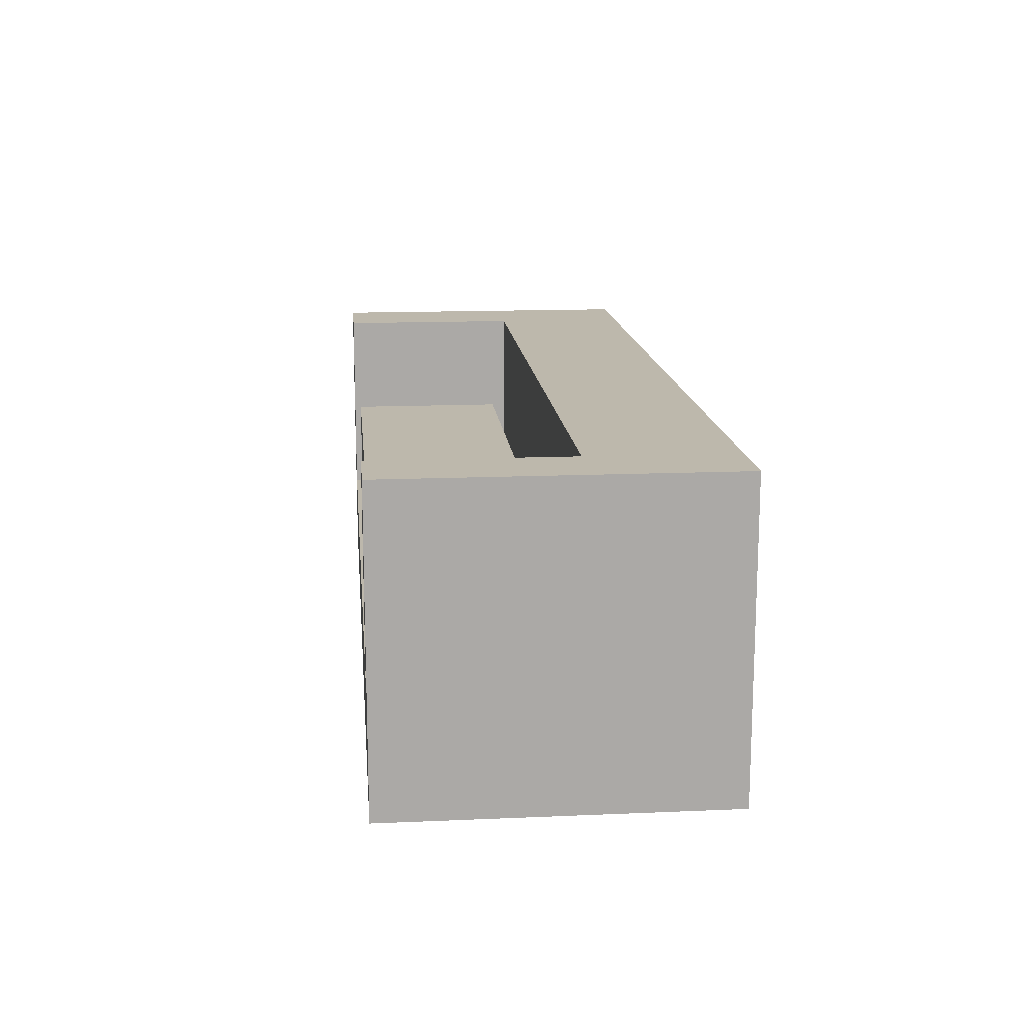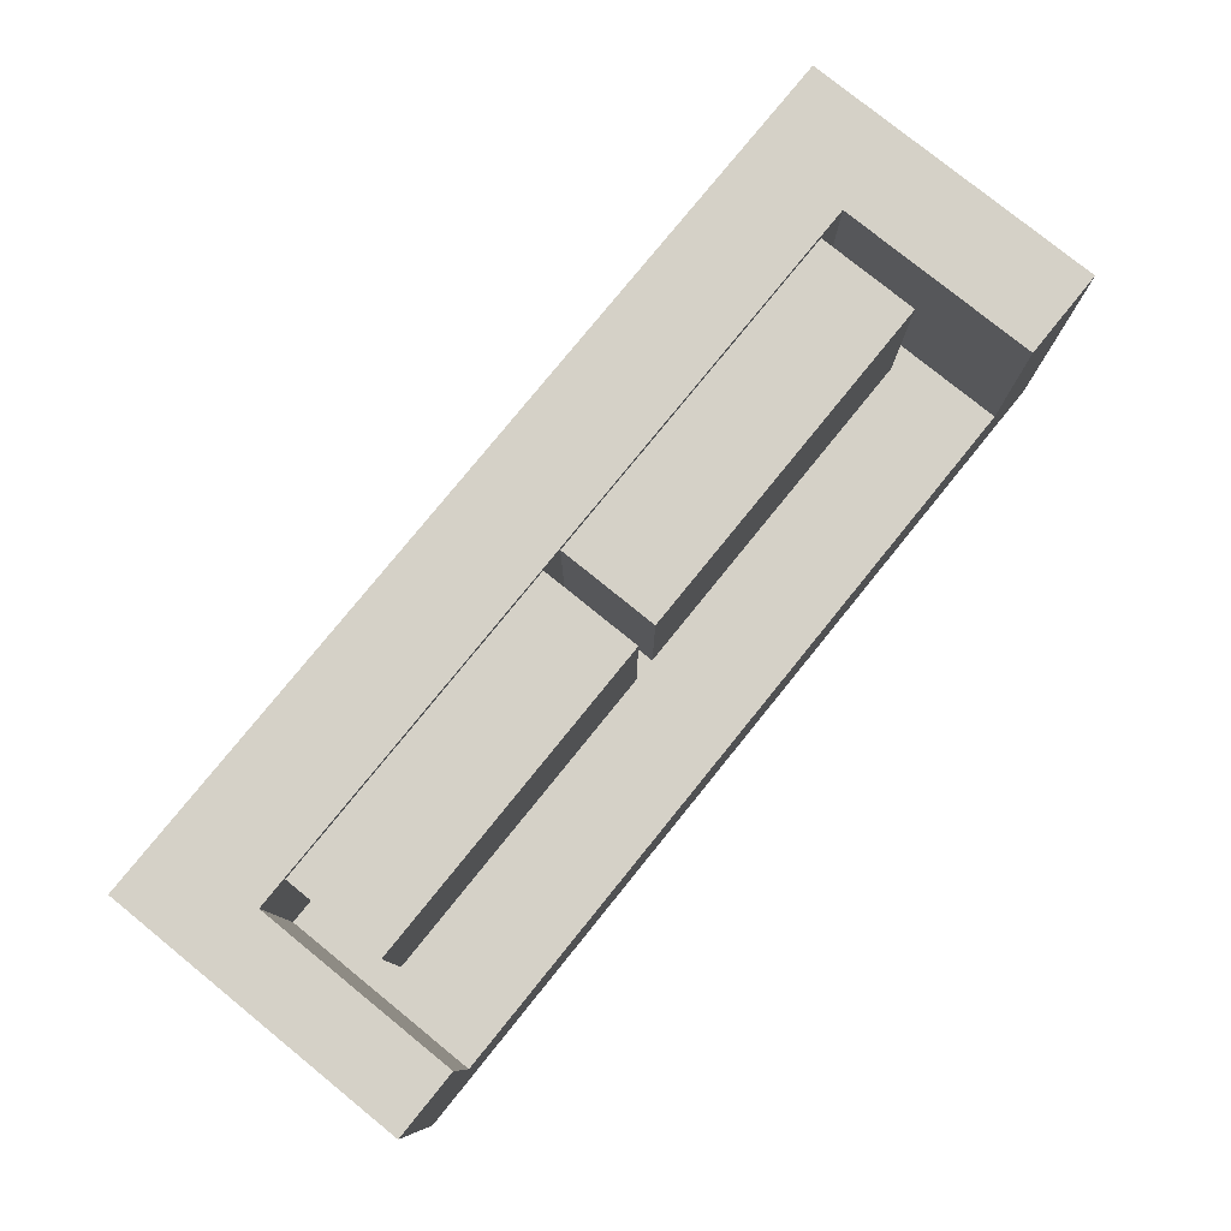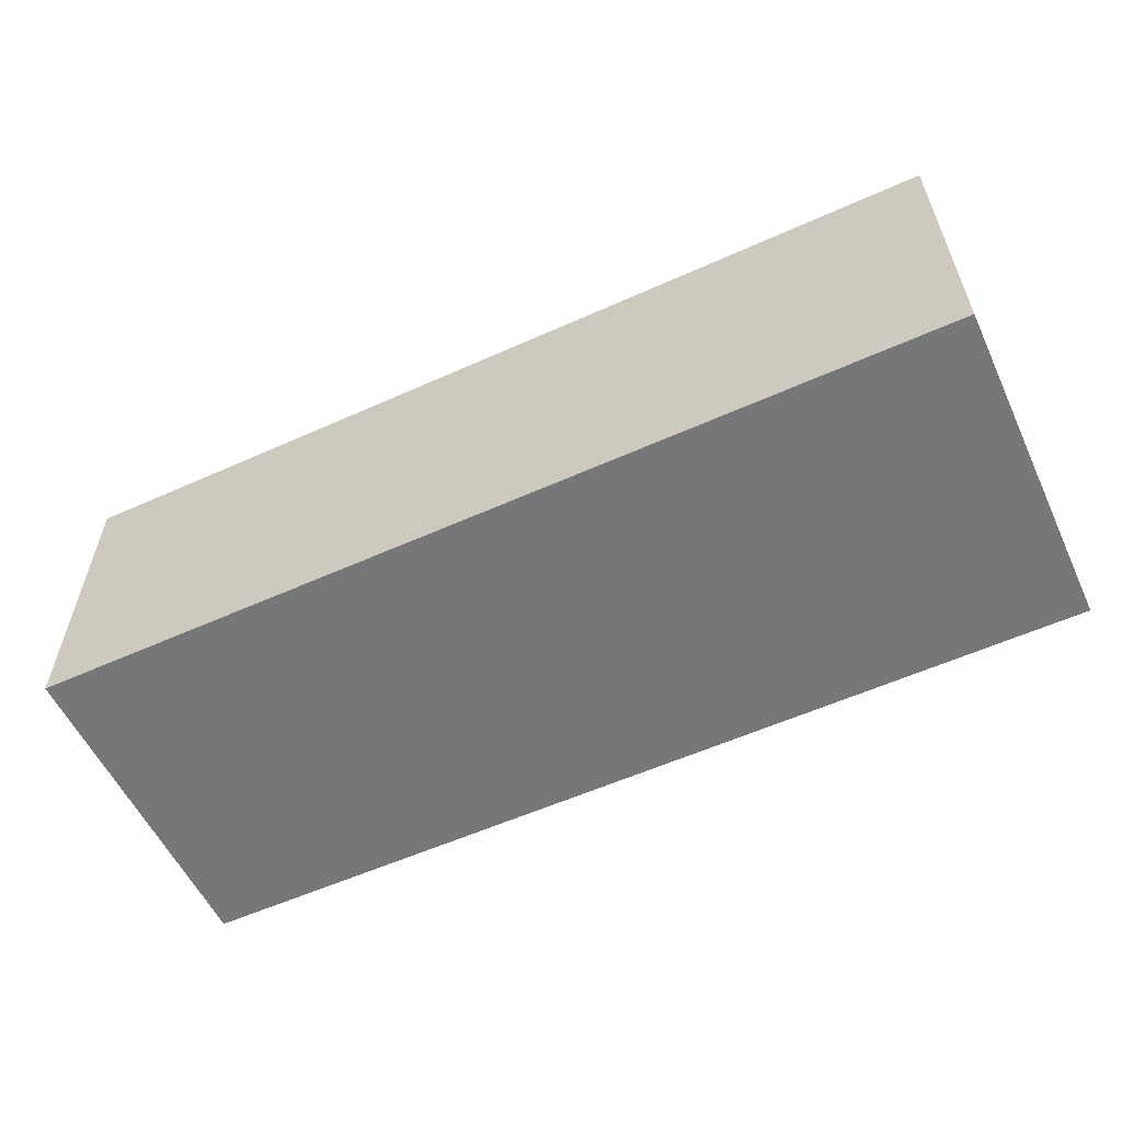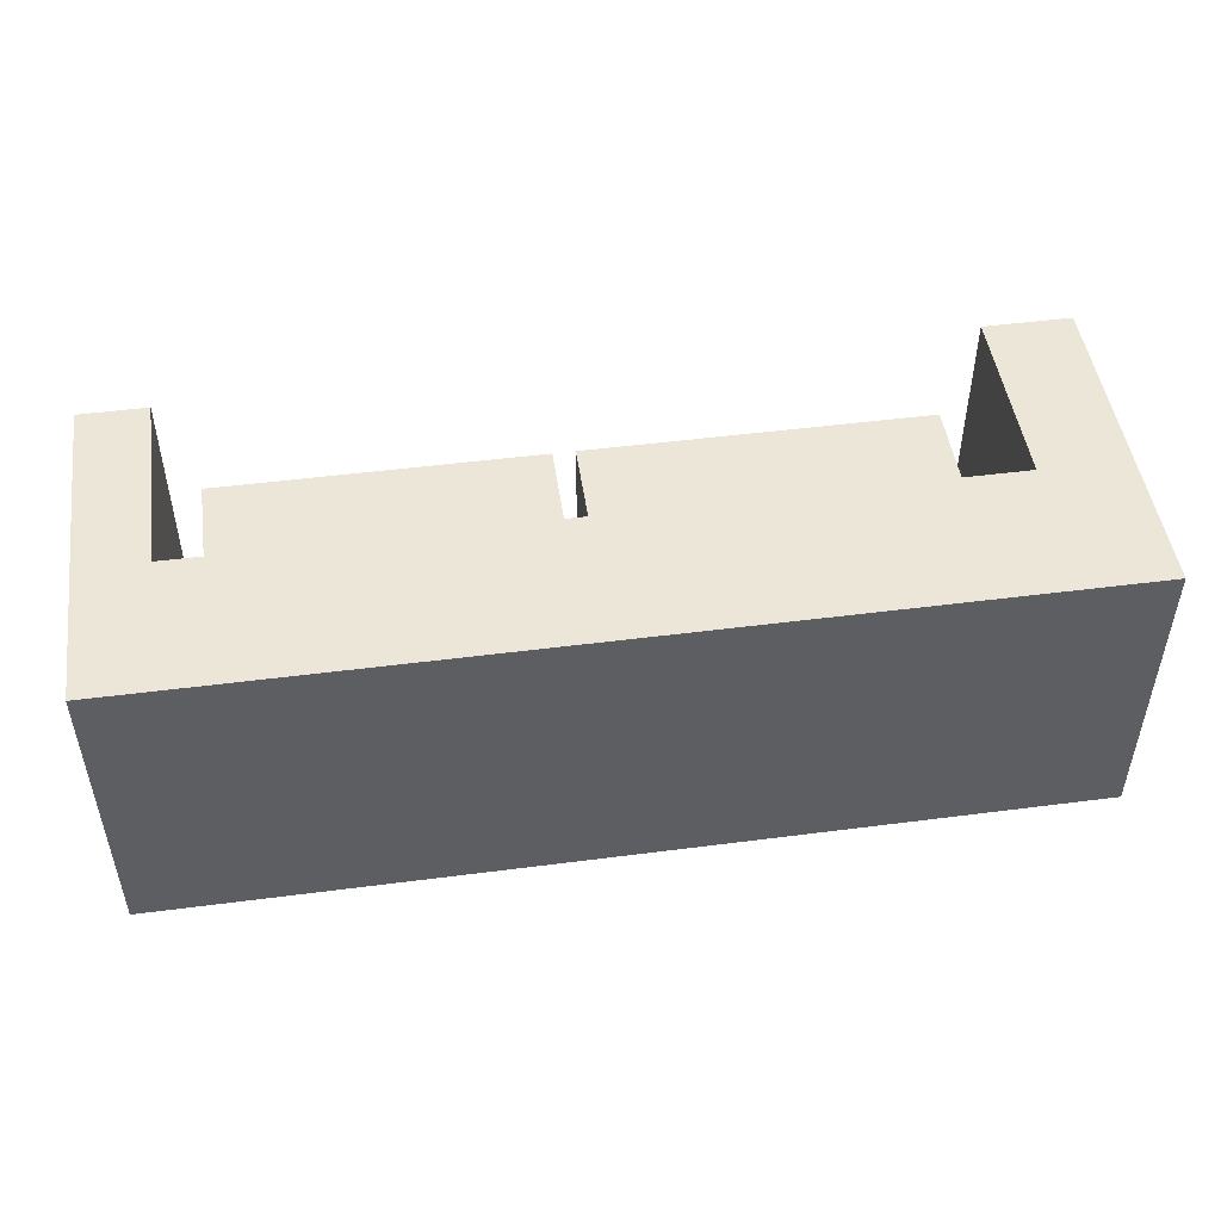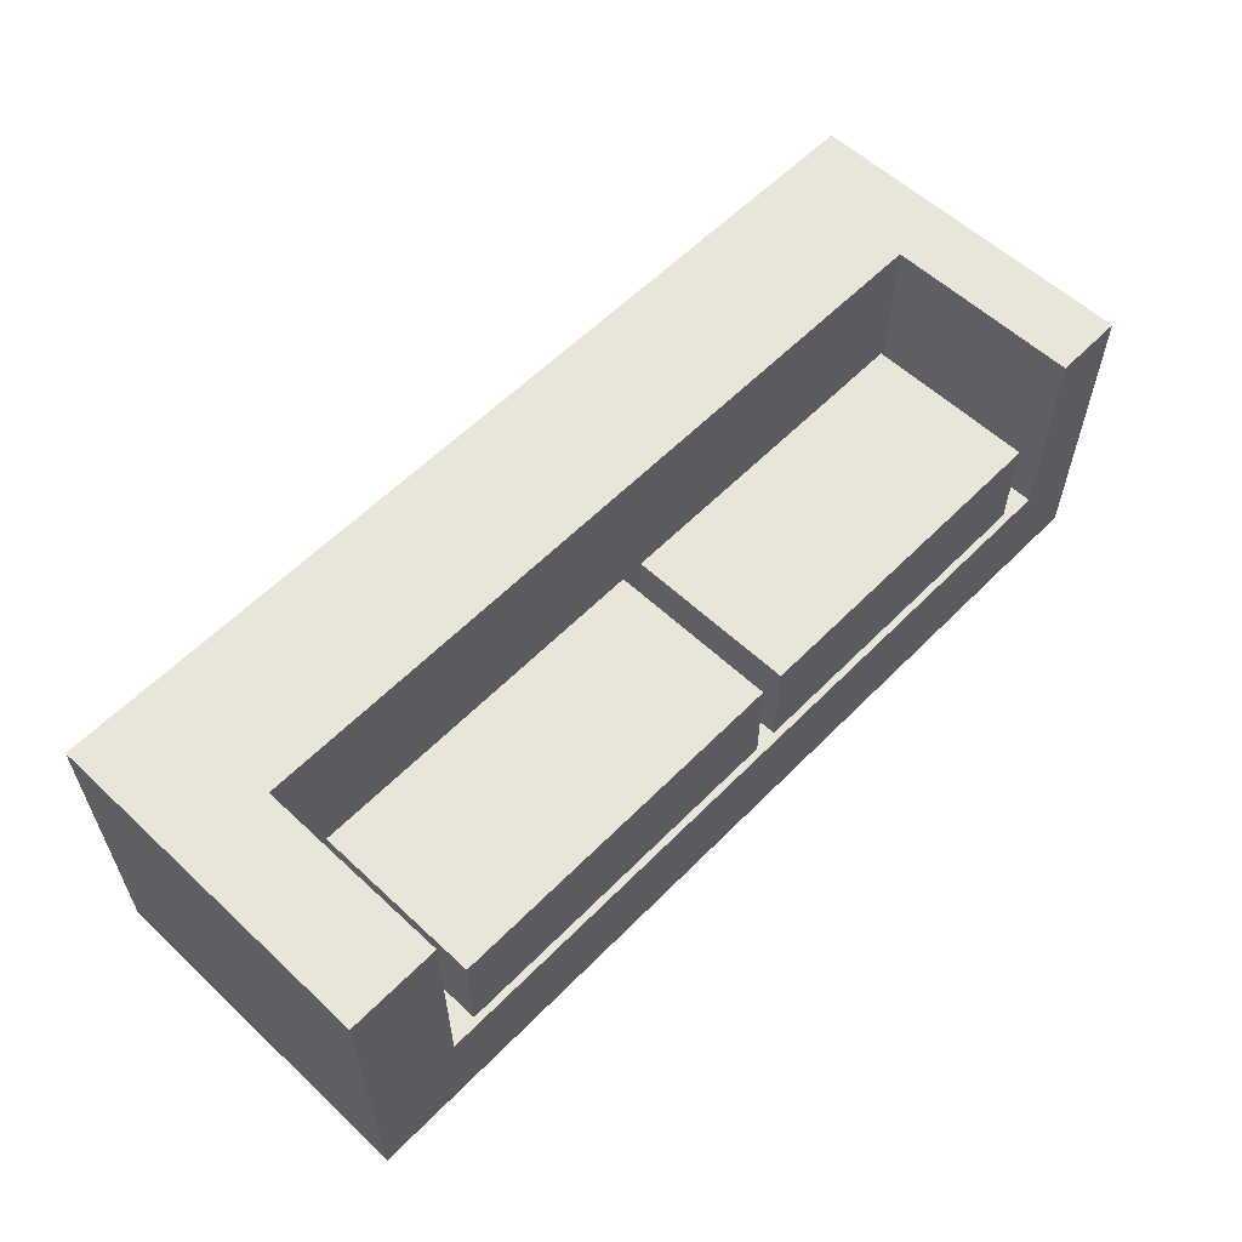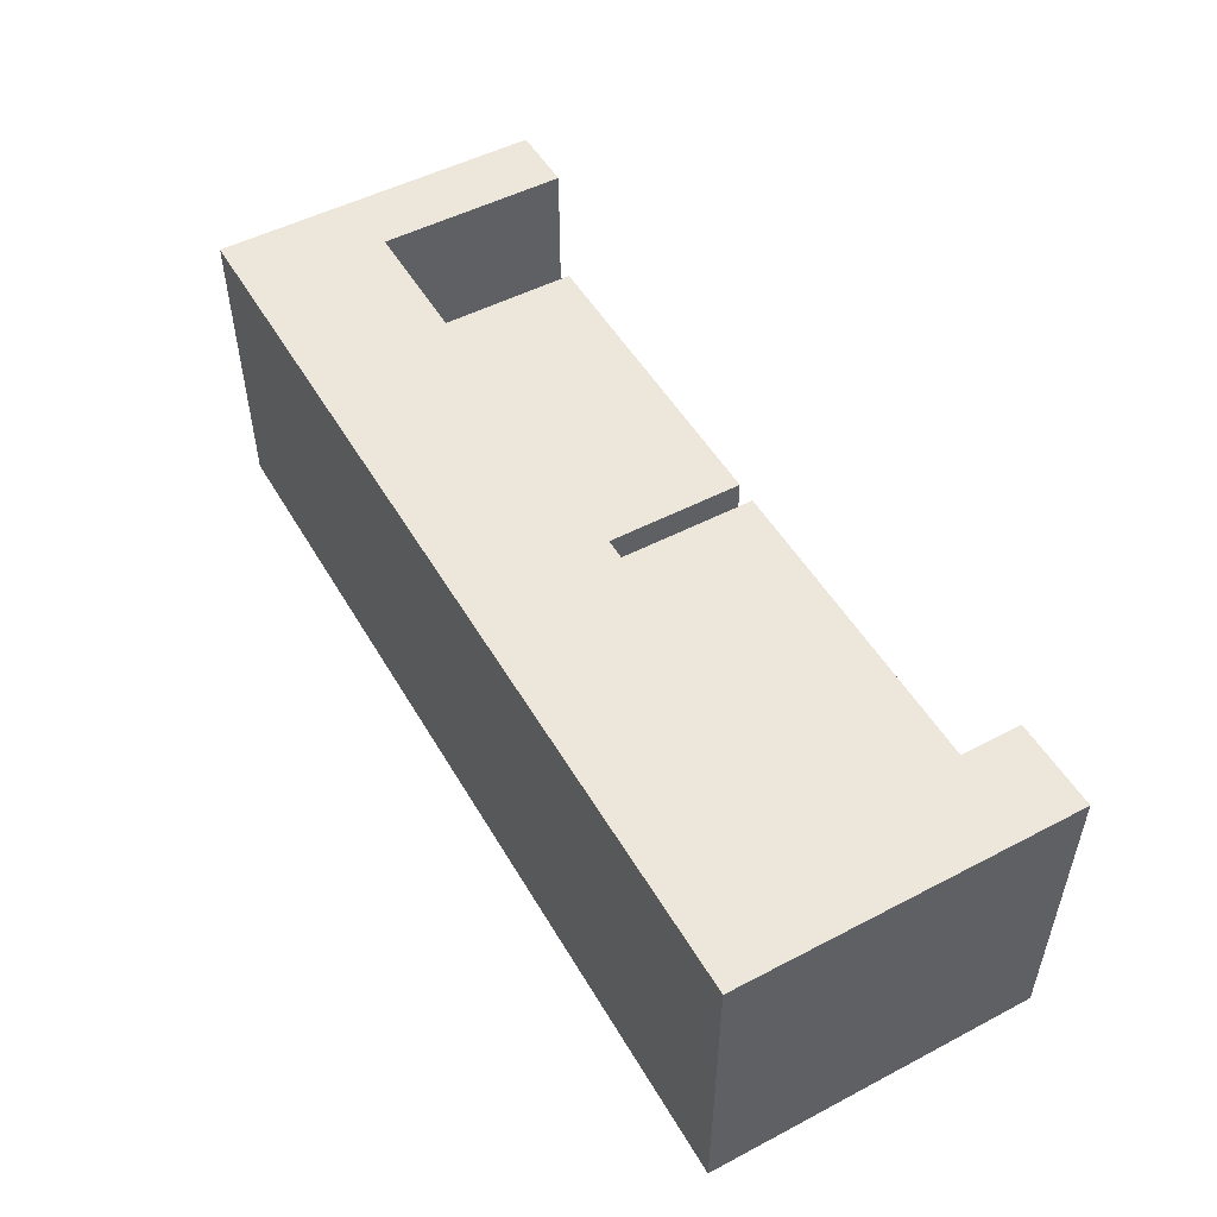
<metadata>
{"format":"obj","ext":"obj","renderer":"f3d","projection":"perspective","resolution":1024,"background":"white","views":[{"elev":14.8,"azim":84.7,"up":"+Y"},{"elev":78.8,"azim":129.0,"up":"+Z"},{"elev":-57.0,"azim":-154.9,"up":"+Y"},{"elev":48.6,"azim":171.8,"up":"+Y"},{"elev":58.4,"azim":-46.1,"up":"+Y"},{"elev":51.1,"azim":-119.6,"up":"+Y"}]}
</metadata>
<code>
v 3.402 1 -0.704
v 0.165 1 -0.704
v 0.165 2 -0.704
v 3.402 2 -0.704
v 0.165 1 -0.704
v 0.165 1 0.9335
v 0.165 2 0.9335
v 0.165 2 -0.704
v 3.402 1 0.9335
v 3.402 1 -0.704
v 3.402 2 -0.704
v 3.402 2 0.9335
v 0.165 1 0.9335
v 3.402 1 0.9335
v 3.402 2 0.9335
v 0.165 2 0.9335
v 0.165 2 0.9335
v 3.402 2 0.9335
v 3.402 2 -0.704
v 0.165 2 -0.704
v -0.05537 1 -0.704
v -3.528 1 -0.704
v -3.528 2 -0.704
v -0.05537 2 -0.704
v -3.528 1 -0.704
v -3.528 1 0.9335
v -3.528 2 0.9335
v -3.528 2 -0.704
v -0.05537 1 0.9335
v -0.05537 1 -0.704
v -0.05537 2 -0.704
v -0.05537 2 0.9335
v -3.528 1 0.9335
v -0.05537 1 0.9335
v -0.05537 2 0.9335
v -3.528 2 0.9335
v -3.528 2 0.9335
v -0.05537 2 0.9335
v -0.05537 2 -0.704
v -3.528 2 -0.704
v -3.817 0 0.9994
v 3.706 0 0.9994
v 3.706 1 0.9994
v -3.817 1 0.9994
v 0.165 1 0.9335
v 0.165 1 -0.704
v 3.402 1 -0.704
v 3.402 1 0.9335
v -3.528 1 0.9335
v -3.528 1 -0.704
v -0.05537 1 -0.704
v -0.05537 1 0.9335
v -3.817 1 0.9994
v 3.706 1 0.9994
v 3.706 1 -0.8712
v -3.817 1 -0.8712
v -3.817 1 0.9994
v -3.817 1 -0.8712
v -3.817 3 -0.8712
v -3.817 3 0.9994
v -3.817 1 -0.8712
v 3.706 1 -0.8712
v 3.706 3 -0.8712
v -3.817 3 -0.8712
v 3.706 1 -0.8712
v 3.706 1 0.9994
v 3.706 3 0.9994
v 3.706 3 -0.8712
v -4.687 0 -2.27
v -4.687 0 1
v -4.687 3 1
v -4.687 3 -2.27
v 4.374 0 -2.27
v -4.687 0 -2.27
v -4.687 3 -2.27
v 4.374 3 -2.27
v 4.374 0 1
v 4.374 0 -2.27
v 4.374 3 -2.27
v 4.374 3 1
v 3.706 0 0.9994
v 4.374 0 1
v 4.374 3 1
v 3.706 3 0.9994
v 3.706 1 0.9994
v -4.687 0 1
v -3.817 0 0.9994
v -3.817 1 0.9994
v -3.817 3 0.9994
v -4.687 3 1
v -4.687 3 1
v -3.817 3 0.9994
v -3.817 3 -0.8712
v 3.706 3 -0.8712
v 3.706 3 0.9994
v 4.374 3 1
v 4.374 3 -2.27
v -4.687 3 -2.27
v -3.817 0 0.9994
v -4.687 0 1
v -4.687 0 -2.27
v 4.374 0 -2.27
v 4.374 0 1
v 3.706 0 0.9994
g 5ea4beb4-e2f4-11ea-9c8e-54bf646e7e1f
f 1 2 4
f 4 2 3
g 5ea533e6-e2f4-11ea-a73d-54bf646e7e1f
f 5 6 8
f 8 6 7
g 5ea5a914-e2f4-11ea-ab59-54bf646e7e1f
f 9 10 12
f 12 10 11
g 5ea61e50-e2f4-11ea-bc5b-54bf646e7e1f
f 13 14 16
f 16 14 15
g 5ea6936e-e2f4-11ea-a922-54bf646e7e1f
f 18 19 17
f 17 19 20
g 5ea708ae-e2f4-11ea-a39d-54bf646e7e1f
f 21 22 24
f 24 22 23
g 5ea7a4de-e2f4-11ea-a16f-54bf646e7e1f
f 25 26 28
f 28 26 27
g 5ea84150-e2f4-11ea-81f0-54bf646e7e1f
f 29 30 32
f 32 30 31
g 5ea8dd5c-e2f4-11ea-8902-54bf646e7e1f
f 33 34 36
f 36 34 35
g 5ea979b0-e2f4-11ea-b96b-54bf646e7e1f
f 38 39 37
f 37 39 40
g 5e7faab4-e2f4-11ea-80b8-54bf646e7e1f
f 41 42 44
f 44 42 43
g 5e806e0c-e2f4-11ea-8e4f-54bf646e7e1f
f 46 52 45
f 45 52 54
f 45 54 48
f 48 54 47
f 47 54 55
f 47 55 46
f 46 55 51
f 46 51 52
f 52 49 53
f 53 49 50
f 53 50 56
f 56 50 51
f 56 51 55
f 54 52 53
g 5e5bcf2e-e2f4-11ea-8868-54bf646e7e1f
f 57 58 60
f 60 58 59
g 5e5ba81e-e2f4-11ea-9d05-54bf646e7e1f
f 61 62 64
f 64 62 63
g 5e5b5a08-e2f4-11ea-9911-54bf646e7e1f
f 65 66 68
f 68 66 67
g 5e5a2198-e2f4-11ea-acab-54bf646e7e1f
f 69 70 72
f 72 70 71
g 5e5a6fa8-e2f4-11ea-a150-54bf646e7e1f
f 73 74 76
f 76 74 75
g 5e5abdd4-e2f4-11ea-a9ad-54bf646e7e1f
f 77 78 80
f 80 78 79
g 5e5ae4e2-e2f4-11ea-b44c-54bf646e7e1f
f 81 82 85
f 85 82 83
f 85 83 84
g 5e5c1d4c-e2f4-11ea-9b35-54bf646e7e1f
f 87 88 86
f 86 88 90
f 90 88 89
g 5e5c6b6e-e2f4-11ea-a54d-54bf646e7e1f
f 92 93 91
f 91 93 98
f 98 93 97
f 97 93 94
f 97 94 96
f 96 94 95
g 5e5cb990-e2f4-11ea-beca-54bf646e7e1f
f 100 101 99
f 99 101 102
f 99 102 104
f 104 102 103

</code>
